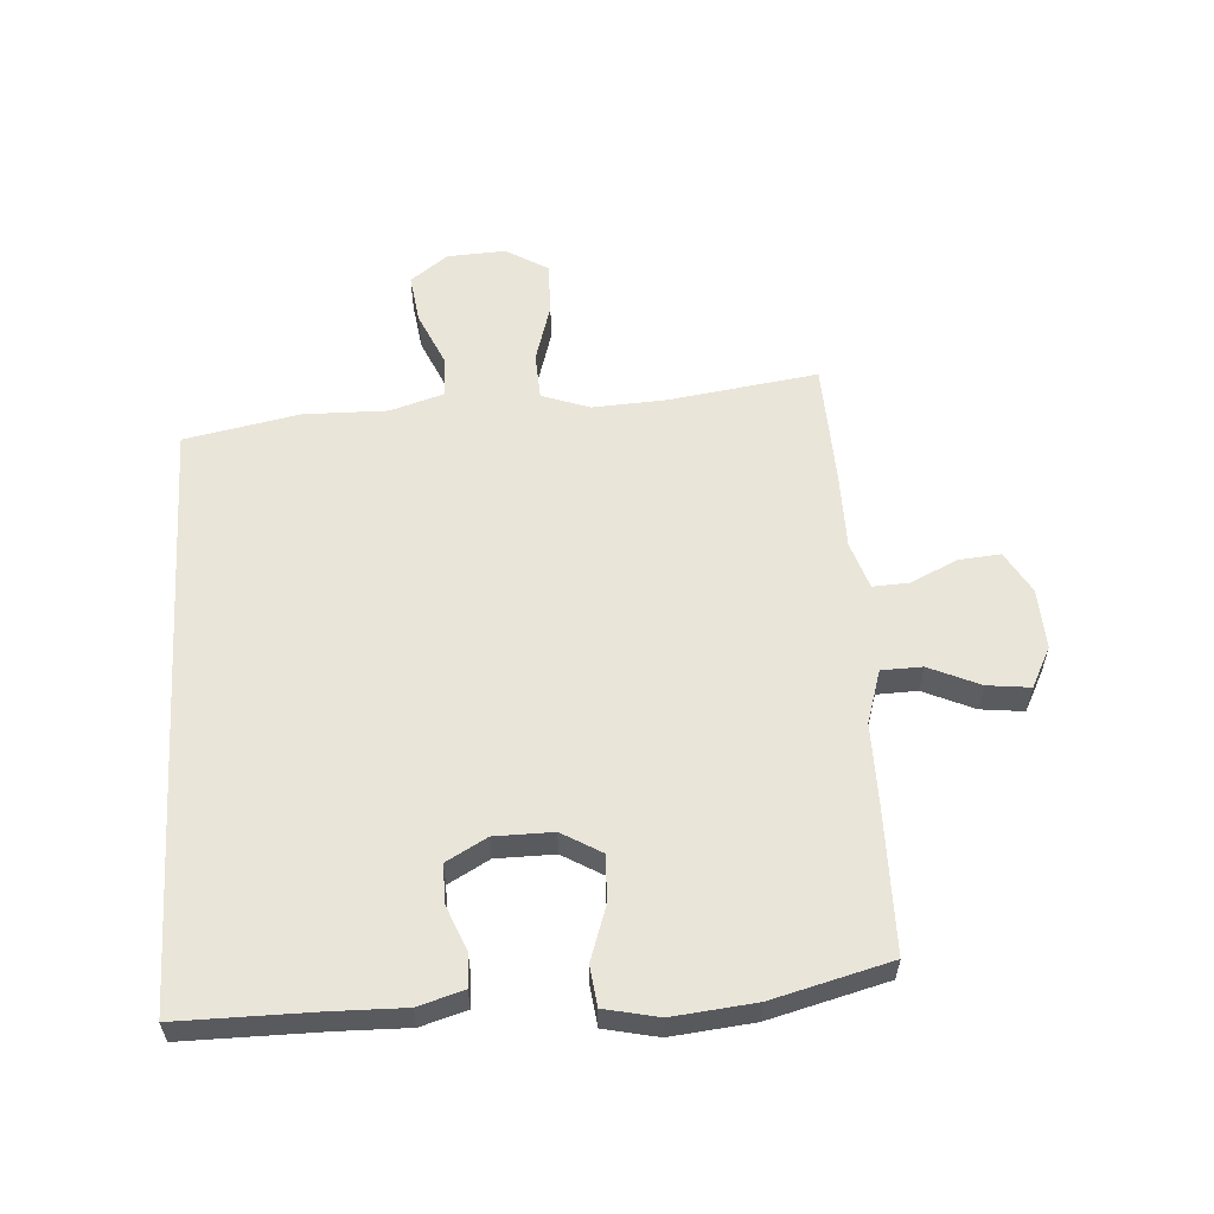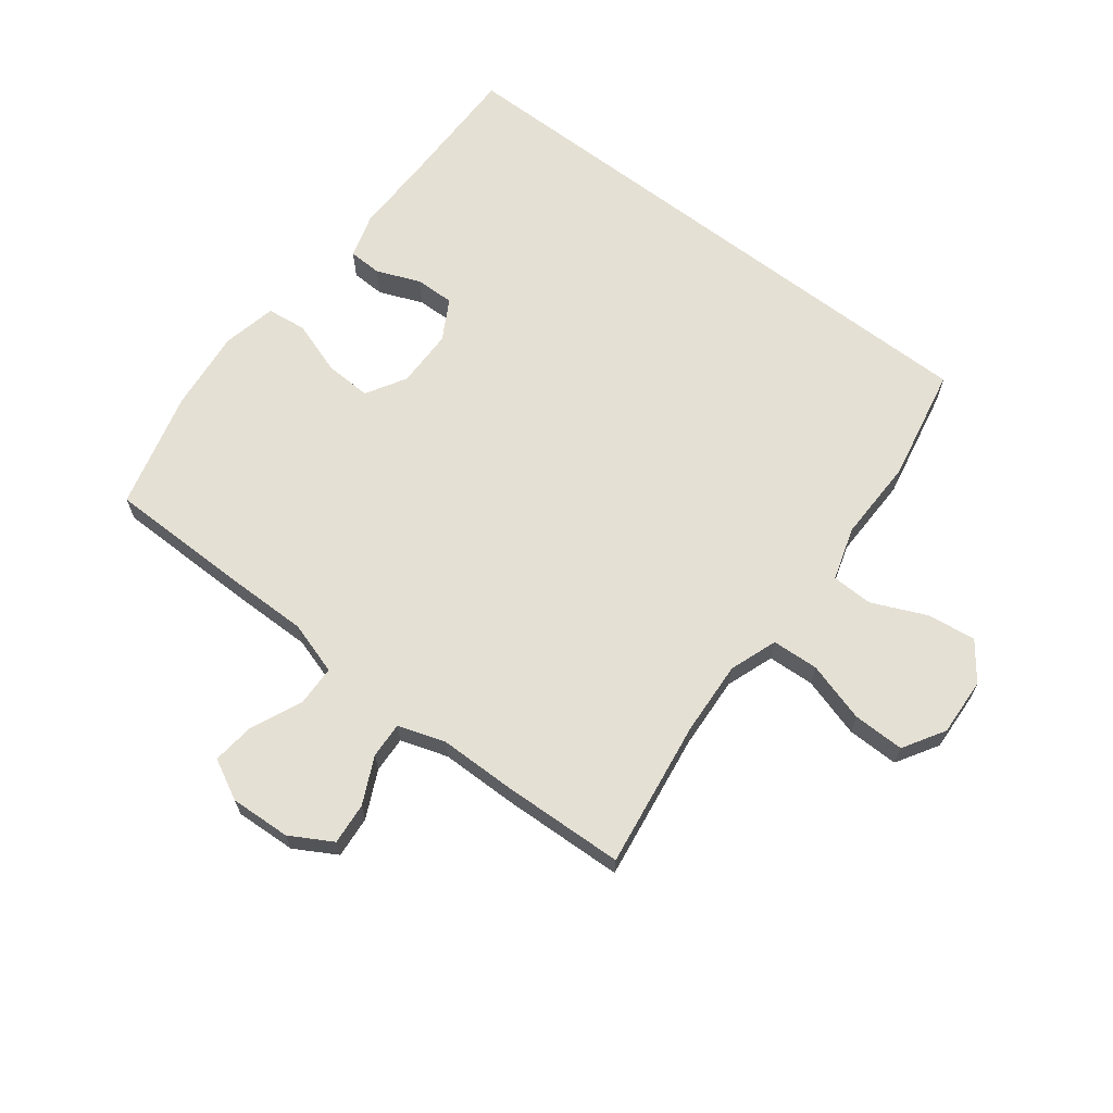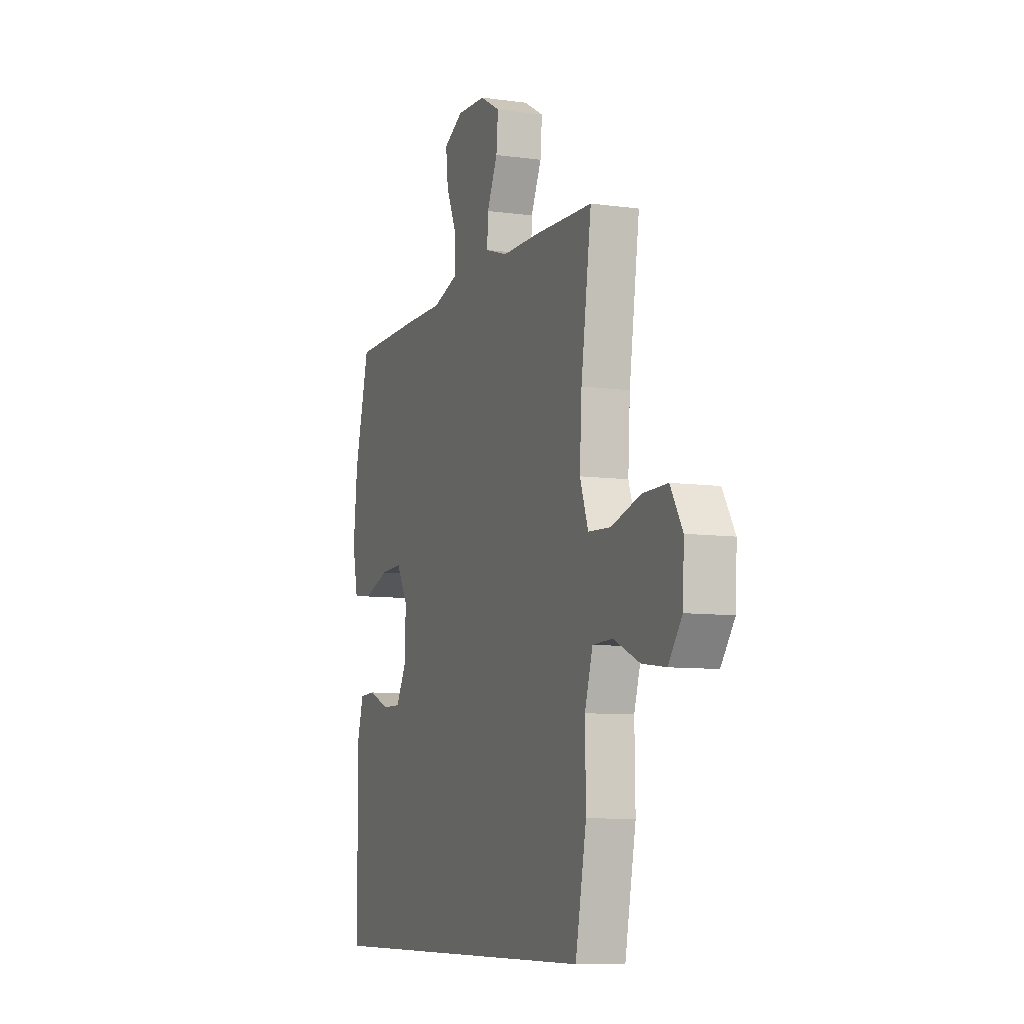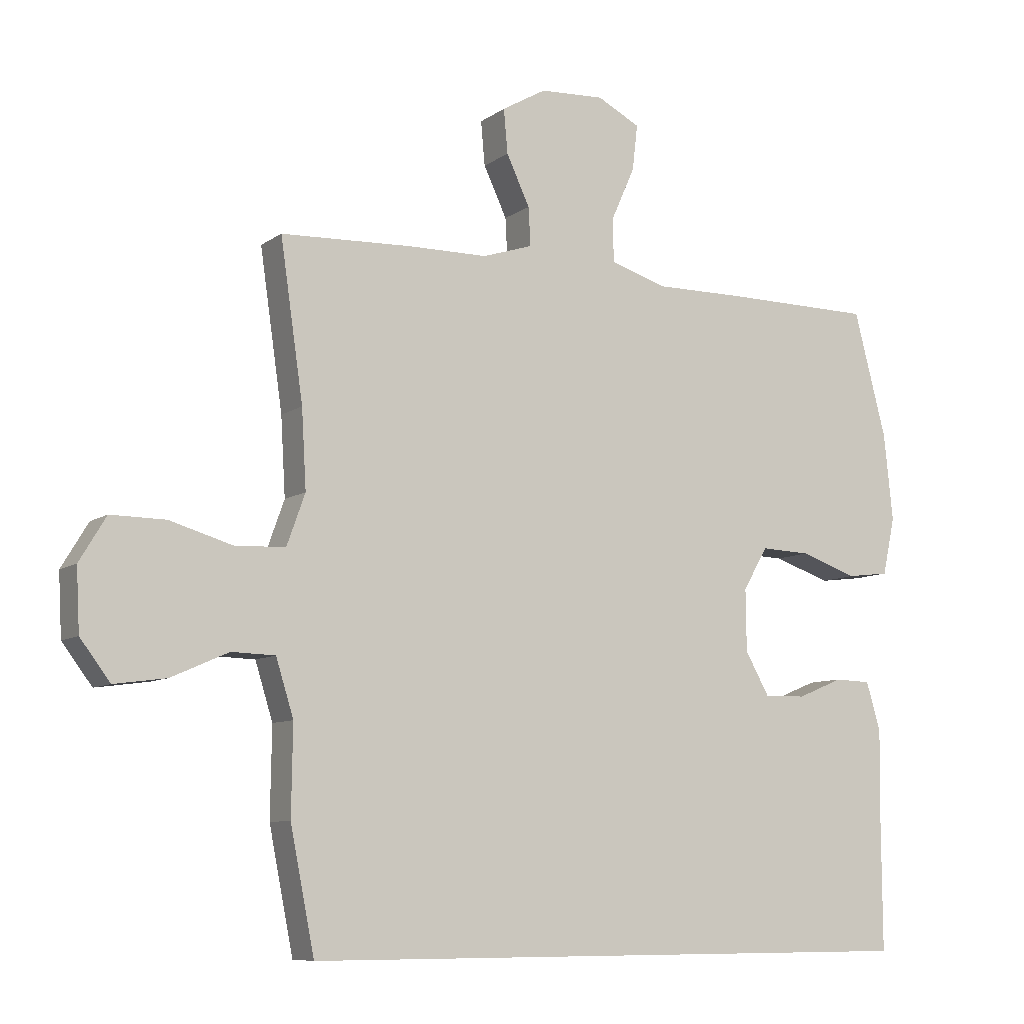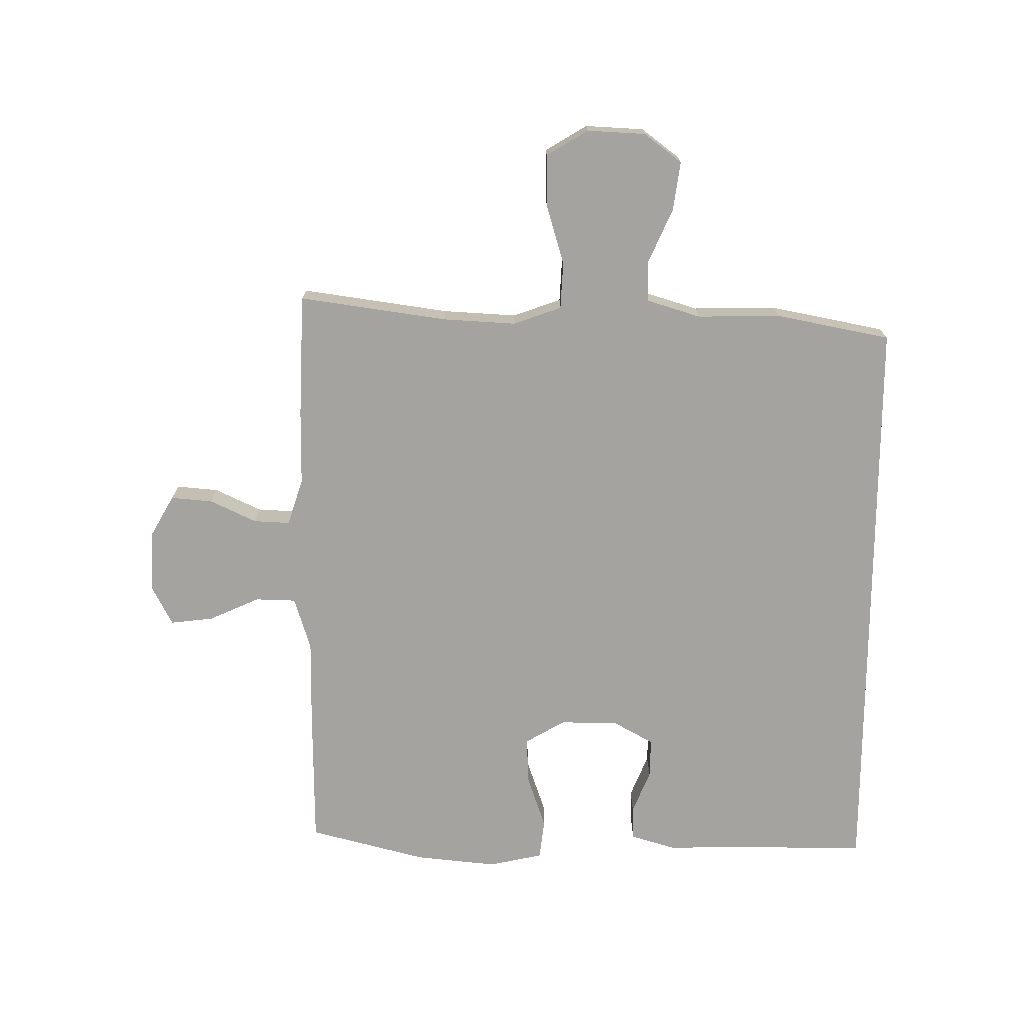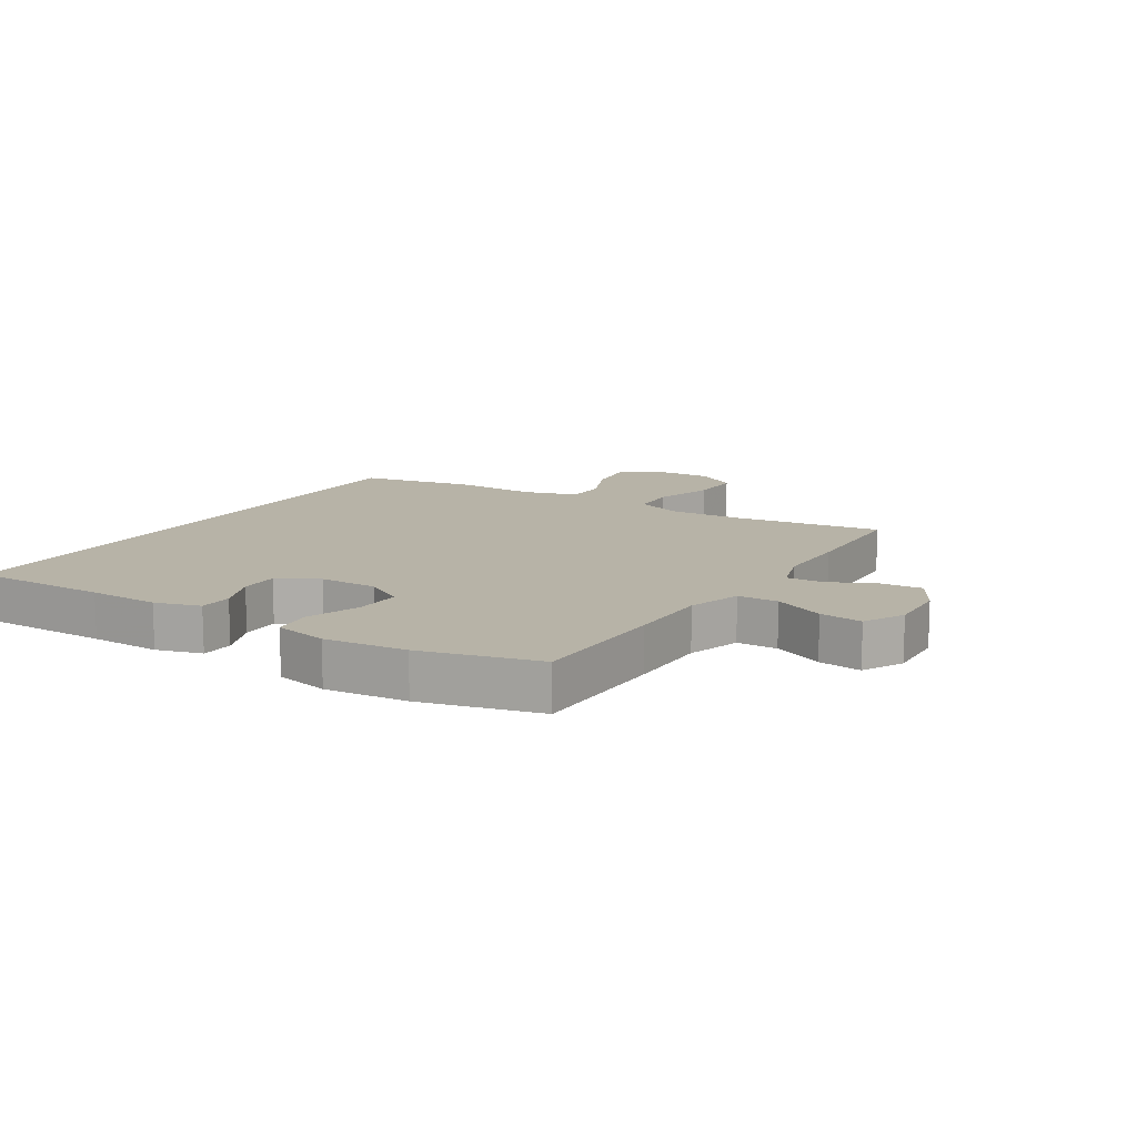
<metadata>
{"format":"obj","ext":"obj","renderer":"f3d","projection":"perspective","resolution":1024,"background":"white","views":[{"elev":57.8,"azim":-93.7,"up":"+Y"},{"elev":65.9,"azim":37.5,"up":"+Y"},{"elev":-8.5,"azim":69.3,"up":"+Z"},{"elev":-8.5,"azim":150.5,"up":"+Z"},{"elev":-72.9,"azim":89.7,"up":"+Y"},{"elev":12.6,"azim":-57.8,"up":"+Y"}]}
</metadata>
<code>
v -0.527 0.07 -0.5
v -0.526 0.07 -0.276
v -0.528 0.07 -0.161
v -0.506 0.07 -0.087
v -0.451 0.07 -0.085
v -0.38 0.07 -0.114
v -0.316 0.07 -0.115
v -0.279 0.07 -0.049
v -0.278 0.07 0.046
v -0.316 0.07 0.111
v -0.392 0.07 0.108
v -0.48 0.07 0.078
v -0.545 0.07 0.086
v -0.564 0.07 0.174
v -0.55 0.07 0.308
v -0.5 0.07 0.5
v -0.268 0.07 0.502
v -0.133 0.07 0.501
v -0.046 0.07 0.528
v -0.044 0.07 0.594
v -0.081 0.07 0.677
v -0.089 0.07 0.747
v -0.023 0.07 0.781
v 0.076 0.07 0.776
v 0.144 0.07 0.737
v 0.138 0.07 0.669
v 0.102 0.07 0.593
v 0.099 0.07 0.534
v 0.176 0.07 0.509
v 0.298 0.07 0.508
v 0.5 0.07 0.5
v 0.465 0.07 0.258
v 0.458 0.07 0.138
v 0.486 0.07 0.06
v 0.562 0.07 0.056
v 0.66 0.07 0.085
v 0.744 0.07 0.086
v 0.785 0.07 0.018
v 0.78 0.07 -0.077
v 0.734 0.07 -0.138
v 0.654 0.07 -0.127
v 0.566 0.07 -0.088
v 0.499 0.07 -0.09
v 0.472 0.07 -0.177
v 0.474 0.07 -0.313
v 0.437 0.07 -0.5
v -0.527 0 -0.5
v -0.526 0 -0.276
v -0.528 0 -0.161
v -0.506 0 -0.087
v -0.451 0 -0.085
v -0.38 0 -0.114
v -0.316 0 -0.115
v -0.279 0 -0.049
v -0.278 0 0.046
v -0.316 0 0.111
v -0.392 0 0.108
v -0.48 0 0.078
v -0.545 0 0.086
v -0.564 0 0.174
v -0.55 0 0.308
v -0.5 0 0.5
v -0.268 0 0.502
v -0.133 0 0.501
v -0.046 0 0.528
v -0.044 0 0.594
v -0.081 0 0.677
v -0.089 0 0.747
v -0.023 0 0.781
v 0.076 0 0.776
v 0.144 0 0.737
v 0.138 0 0.669
v 0.102 0 0.593
v 0.099 0 0.534
v 0.176 0 0.509
v 0.298 0 0.508
v 0.5 0 0.5
v 0.465 0 0.258
v 0.458 0 0.138
v 0.486 0 0.06
v 0.562 0 0.056
v 0.66 0 0.085
v 0.744 0 0.086
v 0.785 0 0.018
v 0.78 0 -0.077
v 0.734 0 -0.138
v 0.654 0 -0.127
v 0.566 0 -0.088
v 0.499 0 -0.09
v 0.472 0 -0.177
v 0.474 0 -0.313
v 0.437 0 -0.5
f 46 1 2
f 45 46 2
f 44 45 2
f 43 44 2 3
f 40 41 42
f 39 40 42
f 38 39 42
f 37 38 42
f 36 37 42
f 35 36 42
f 34 35 42 43
f 33 34 43
f 29 30 31 32
f 28 29 32 33
f 25 26 27
f 24 25 27
f 23 24 27
f 22 23 27
f 21 22 27
f 20 21 27
f 19 20 27 28
f 28 33 43
f 19 28 43
f 18 19 43
f 16 17 18
f 15 16 18
f 14 15 18
f 13 14 18
f 12 13 18
f 11 12 18
f 3 4 5 6
f 3 6 7
f 43 3 7
f 10 11 18
f 9 10 18 43
f 8 9 43
f 7 8 43
f 48 47 92
f 48 92 91
f 48 91 90
f 49 48 90 89
f 88 87 86
f 88 86 85
f 88 85 84
f 88 84 83
f 88 83 82
f 88 82 81
f 89 88 81 80
f 89 80 79
f 78 77 76 75
f 79 78 75 74
f 73 72 71
f 73 71 70
f 73 70 69
f 73 69 68
f 73 68 67
f 73 67 66
f 74 73 66 65
f 89 79 74
f 89 74 65
f 89 65 64
f 64 63 62
f 64 62 61
f 64 61 60
f 64 60 59
f 64 59 58
f 64 58 57
f 52 51 50 49
f 53 52 49
f 53 49 89
f 64 57 56
f 89 64 56 55
f 89 55 54
f 89 54 53
f 1 47 48 2
f 2 48 49 3
f 3 49 50 4
f 4 50 51 5
f 5 51 52 6
f 6 52 53 7
f 7 53 54 8
f 8 54 55 9
f 9 55 56 10
f 10 56 57 11
f 11 57 58 12
f 12 58 59 13
f 13 59 60 14
f 14 60 61 15
f 15 61 62 16
f 16 62 63 17
f 17 63 64 18
f 18 64 65 19
f 19 65 66 20
f 20 66 67 21
f 21 67 68 22
f 22 68 69 23
f 23 69 70 24
f 24 70 71 25
f 25 71 72 26
f 26 72 73 27
f 27 73 74 28
f 28 74 75 29
f 29 75 76 30
f 30 76 77 31
f 31 77 78 32
f 32 78 79 33
f 33 79 80 34
f 34 80 81 35
f 35 81 82 36
f 36 82 83 37
f 37 83 84 38
f 38 84 85 39
f 39 85 86 40
f 40 86 87 41
f 41 87 88 42
f 42 88 89 43
f 43 89 90 44
f 44 90 91 45
f 45 91 92 46
f 46 92 47 1

</code>
